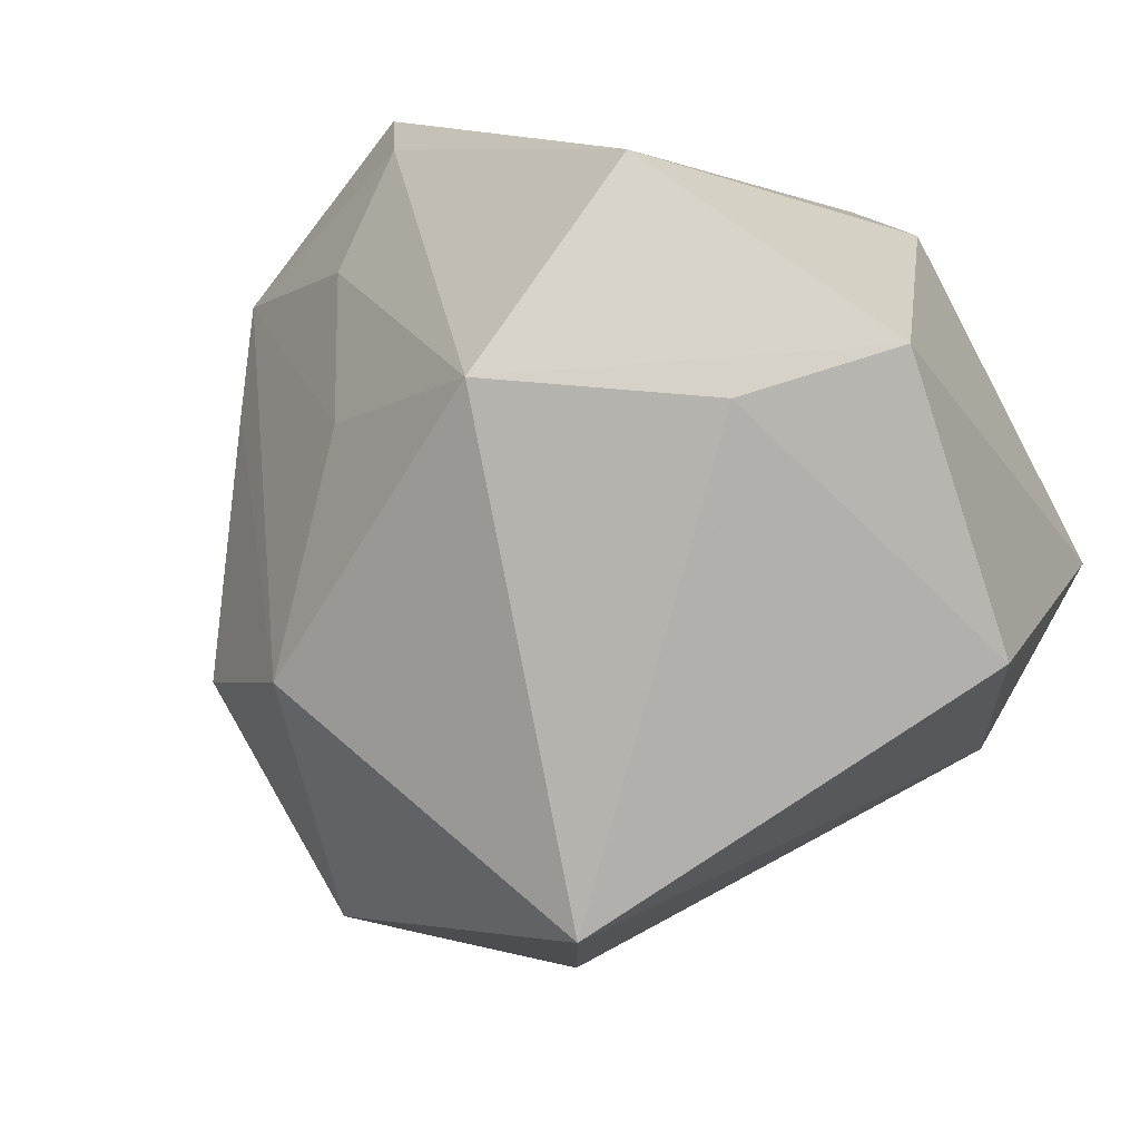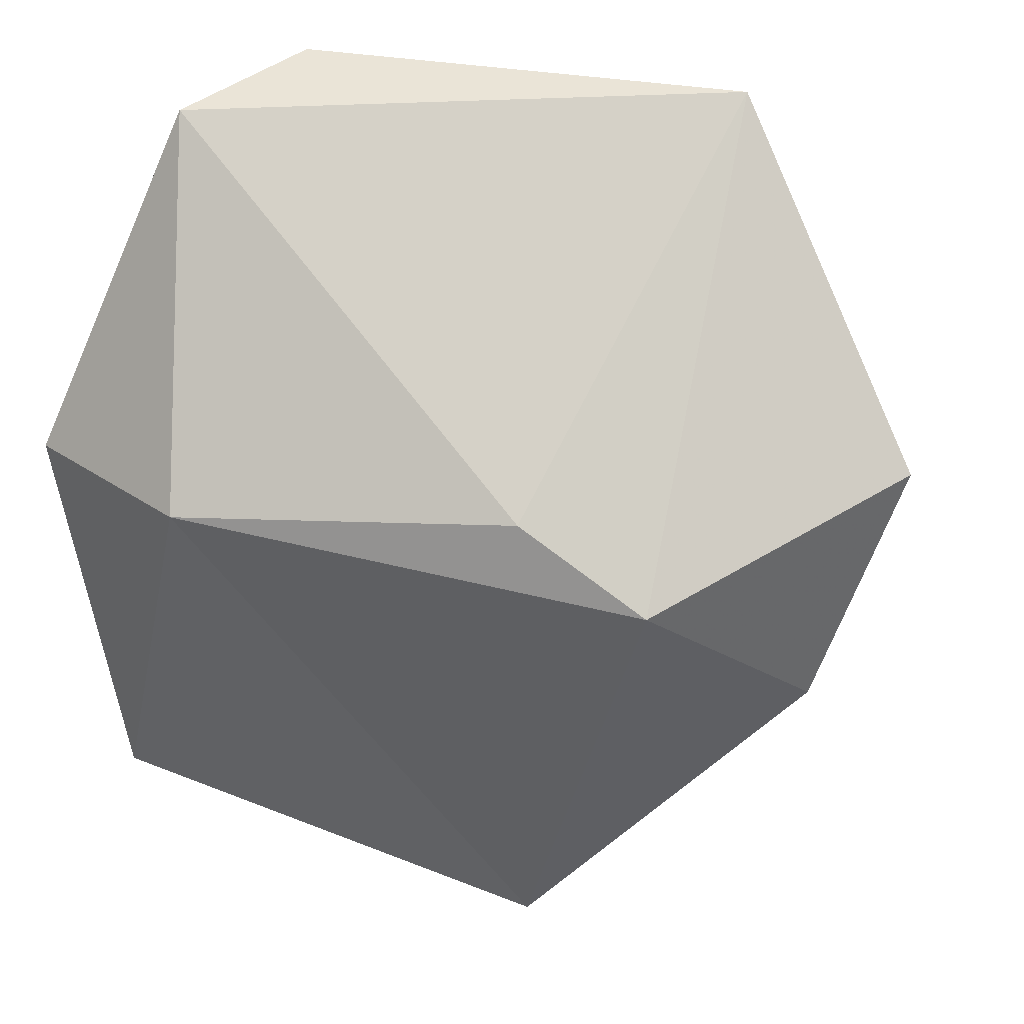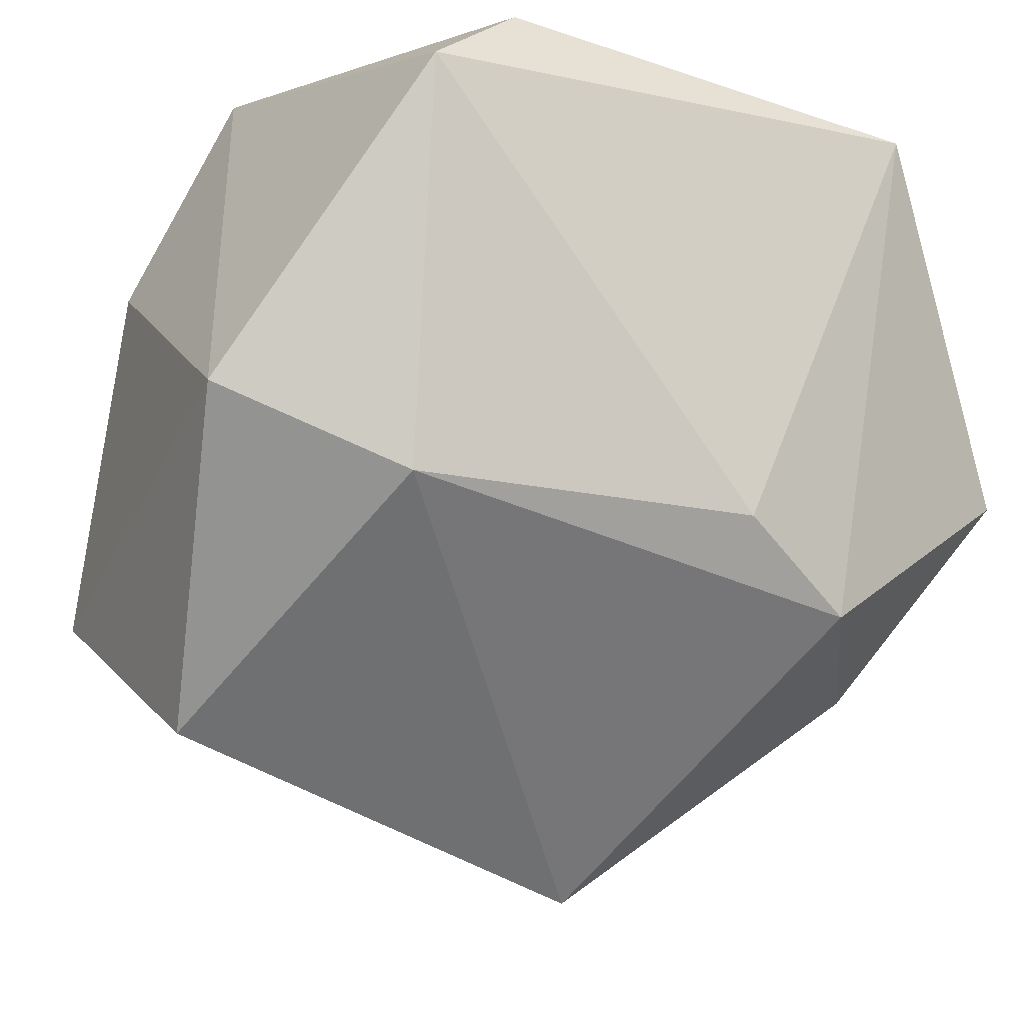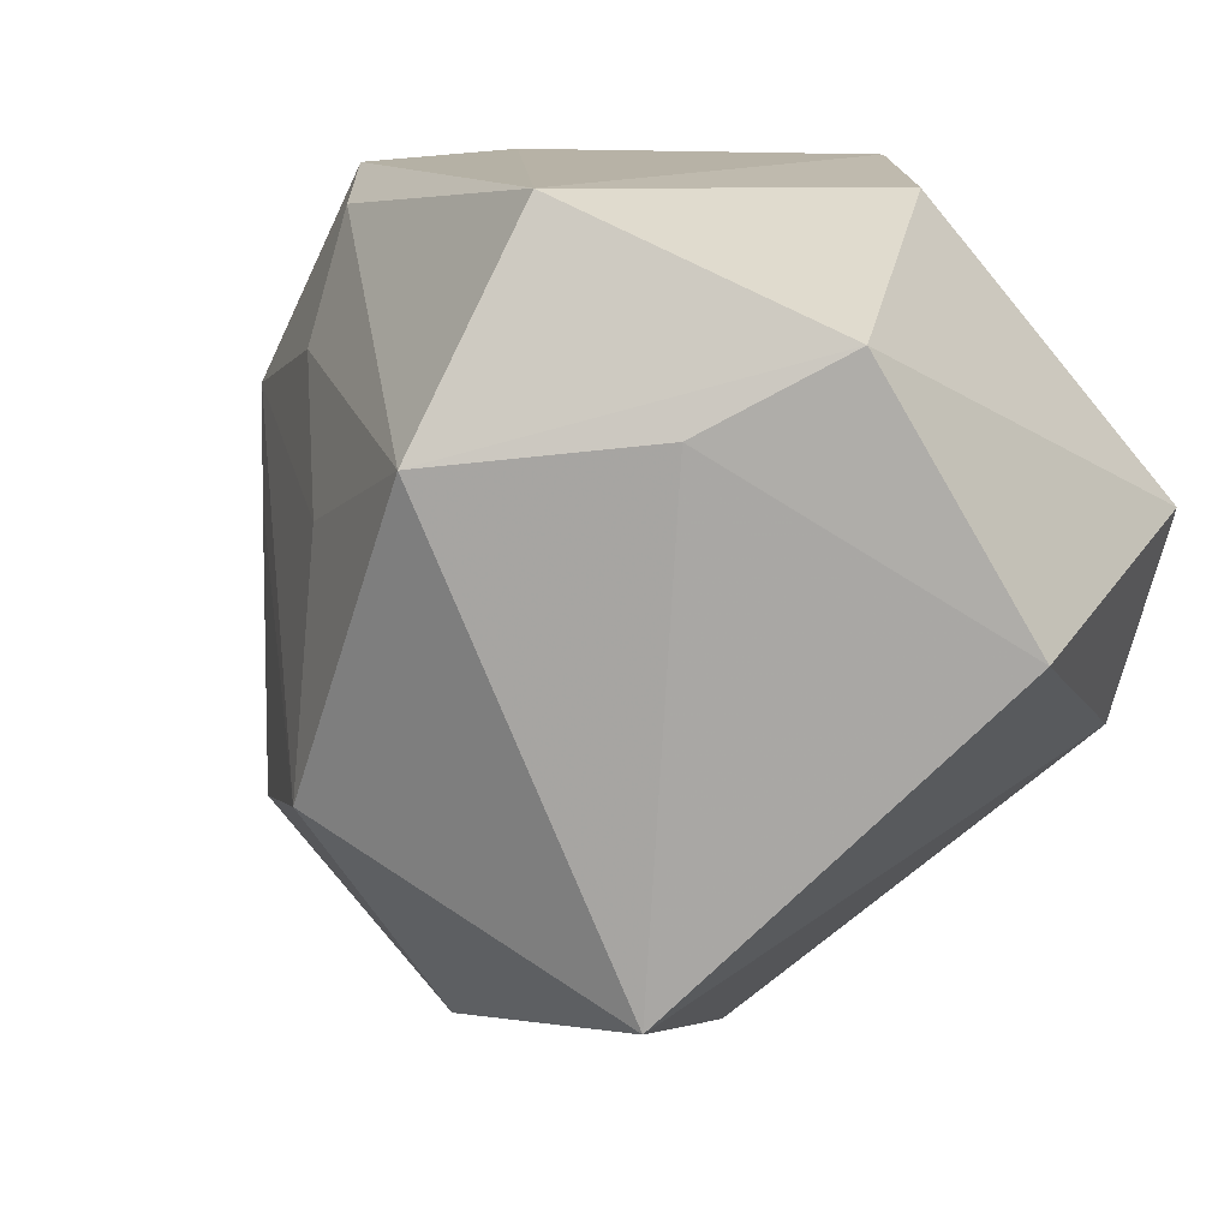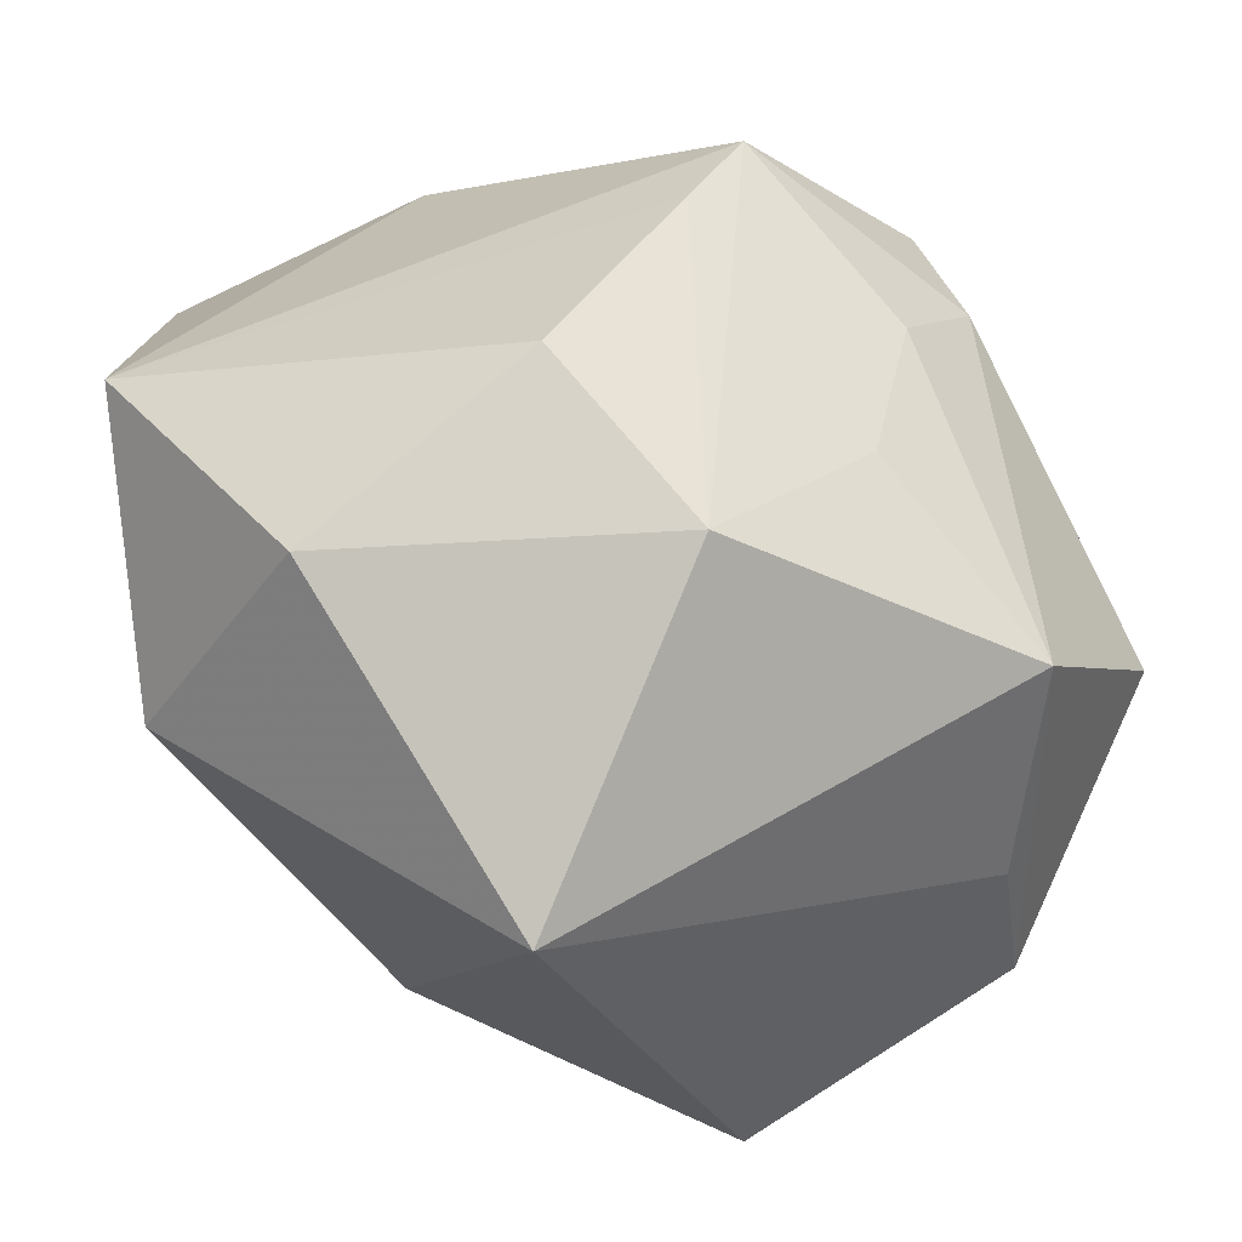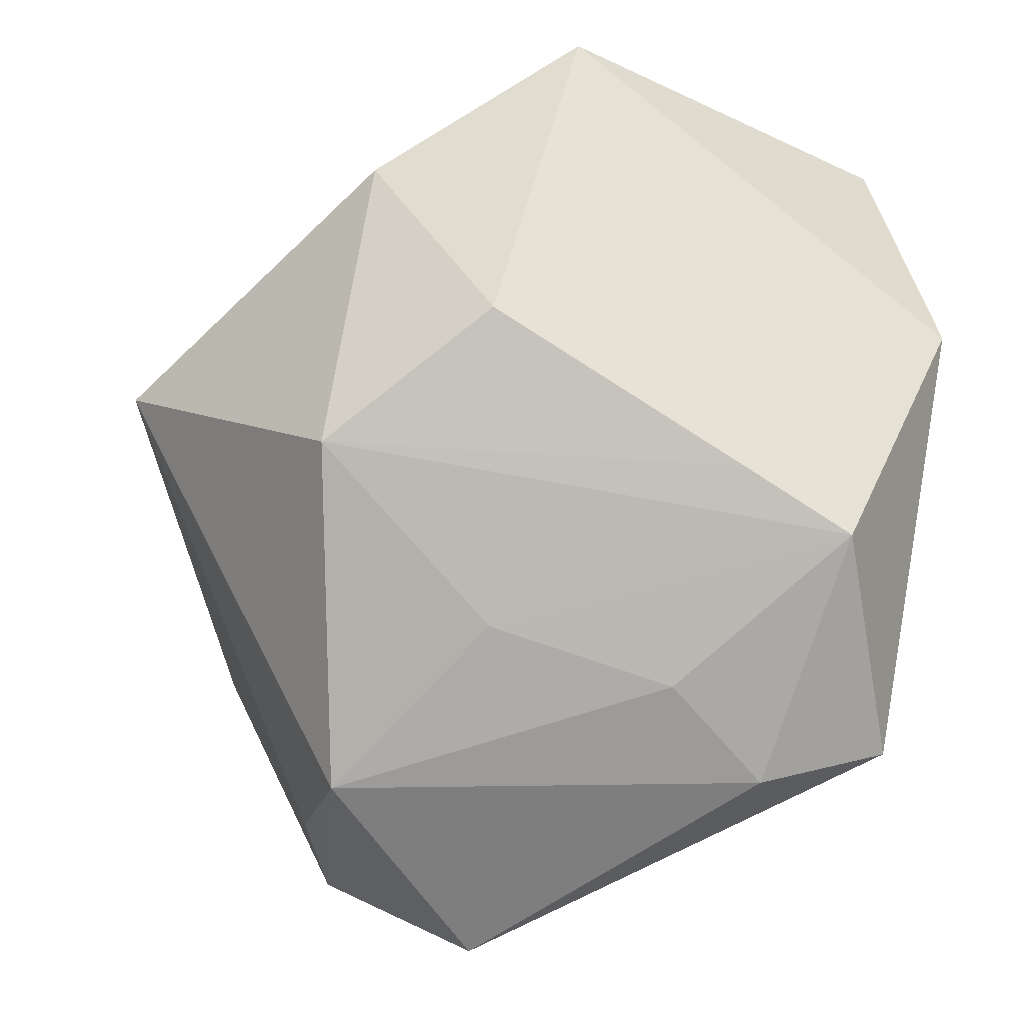
<metadata>
{"format":"obj","ext":"obj","renderer":"f3d","projection":"perspective","resolution":1024,"background":"white","views":[{"elev":-49.3,"azim":-151.3,"up":"+Y"},{"elev":-7.7,"azim":9.9,"up":"+Y"},{"elev":-11.0,"azim":-24.6,"up":"+Y"},{"elev":-45.0,"azim":-137.6,"up":"+Y"},{"elev":-52.6,"azim":117.3,"up":"+Y"},{"elev":-50.1,"azim":79.3,"up":"+Z"}]}
</metadata>
<code>
v -0.01219 0.01548 0.01939
v 0.005926 -0.007099 0.01935
v -0.01611 0.01867 -0.001261
v 0.0255 -0.003965 0.01236
v 0.01603 0.01958 0.002277
v 0.01303 -0.0159 -0.01206
v -0.01366 -0.01299 -0.01488
v -0.01966 -0.01794 0.002233
v -0.002229 0.01901 -0.01409
v 0.003388 -0.02646 0.001386
v 0.006708 -0.005595 -0.01777
v 0.001701 0.01038 -0.02179
v 0.01477 0.01257 -0.01555
v 0.02033 -0.007929 -0.007685
v 0.01648 0.006398 -0.0132
v 0.003247 0.01707 -0.01989
v -0.006189 0.01958 0.01597
v 0.01755 0.0159 0.01611
v 0.006002 0.004573 -0.01979
v -0.02084 0.00762 -0.005358
v -0.01273 -0.006066 0.01811
v -0.003255 -0.01253 -0.02161
v 0.01223 -0.01181 0.01753
v -0.008129 0.01958 -0.001897
v -0.01294 -0.003134 -0.02357
v -0.02169 -0.001131 0.01257
v -0.02169 -0.01063 -0.01211
v 0.01956 -0.01472 0.005029
f 3 25 20
f 21 10 23
f 23 10 28
f 6 28 10
f 14 28 6
f 24 3 17
f 16 25 9
f 25 3 9
f 3 24 9
f 17 3 1
f 21 1 26
f 26 3 20
f 26 1 3
f 17 1 18
f 14 6 15
f 15 6 13
f 22 6 10
f 2 21 23
f 2 1 21
f 23 18 2
f 2 18 1
f 20 25 27
f 27 26 20
f 25 22 27
f 10 21 8
f 21 26 8
f 26 27 8
f 4 15 13
f 14 15 4
f 4 28 14
f 23 28 4
f 4 18 23
f 7 22 10
f 7 27 22
f 10 8 7
f 7 8 27
f 5 4 13
f 18 4 5
f 5 13 16
f 16 9 5
f 17 18 5
f 5 24 17
f 5 9 24
f 6 22 11
f 22 19 11
f 13 6 11
f 11 19 13
f 12 22 25
f 12 19 22
f 12 25 16
f 16 13 12
f 13 19 12

</code>
